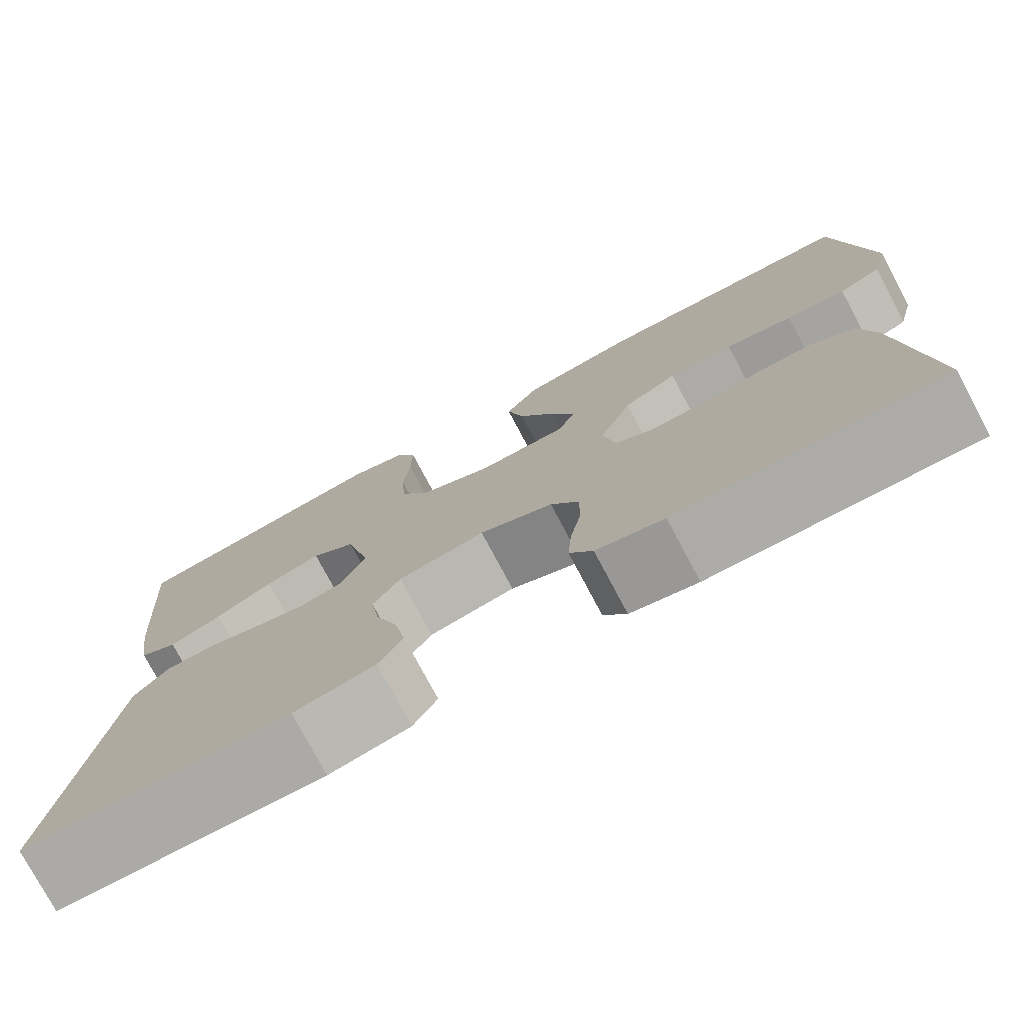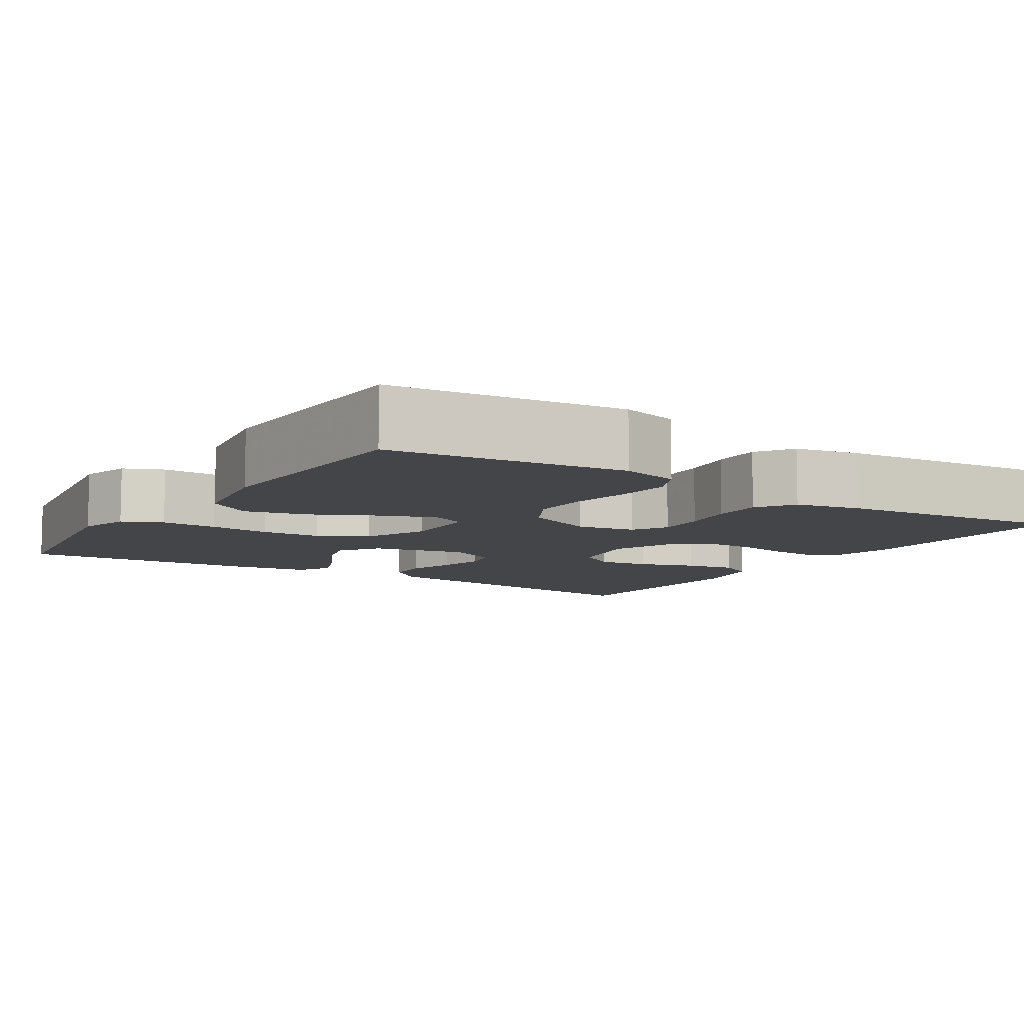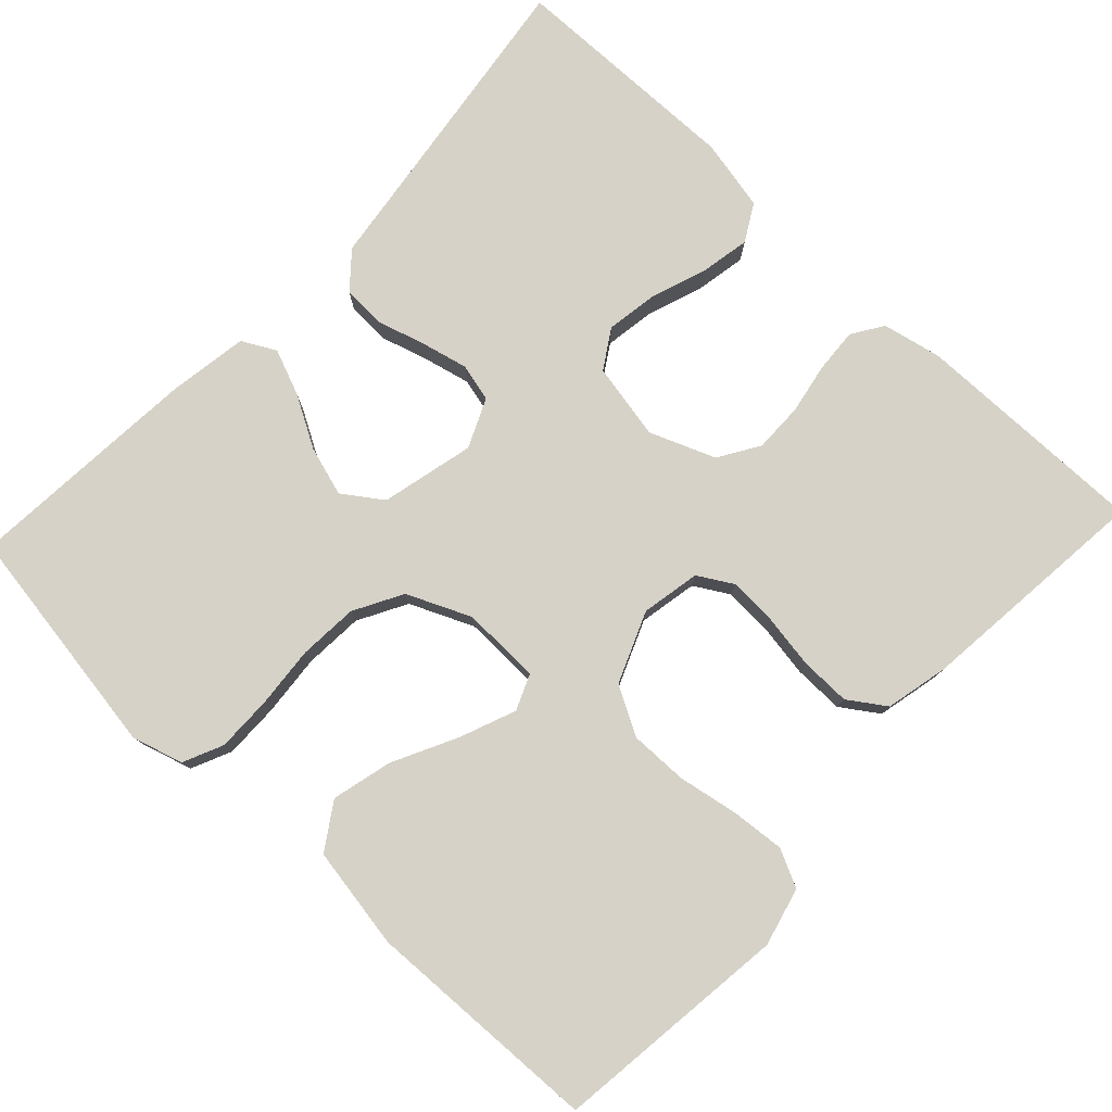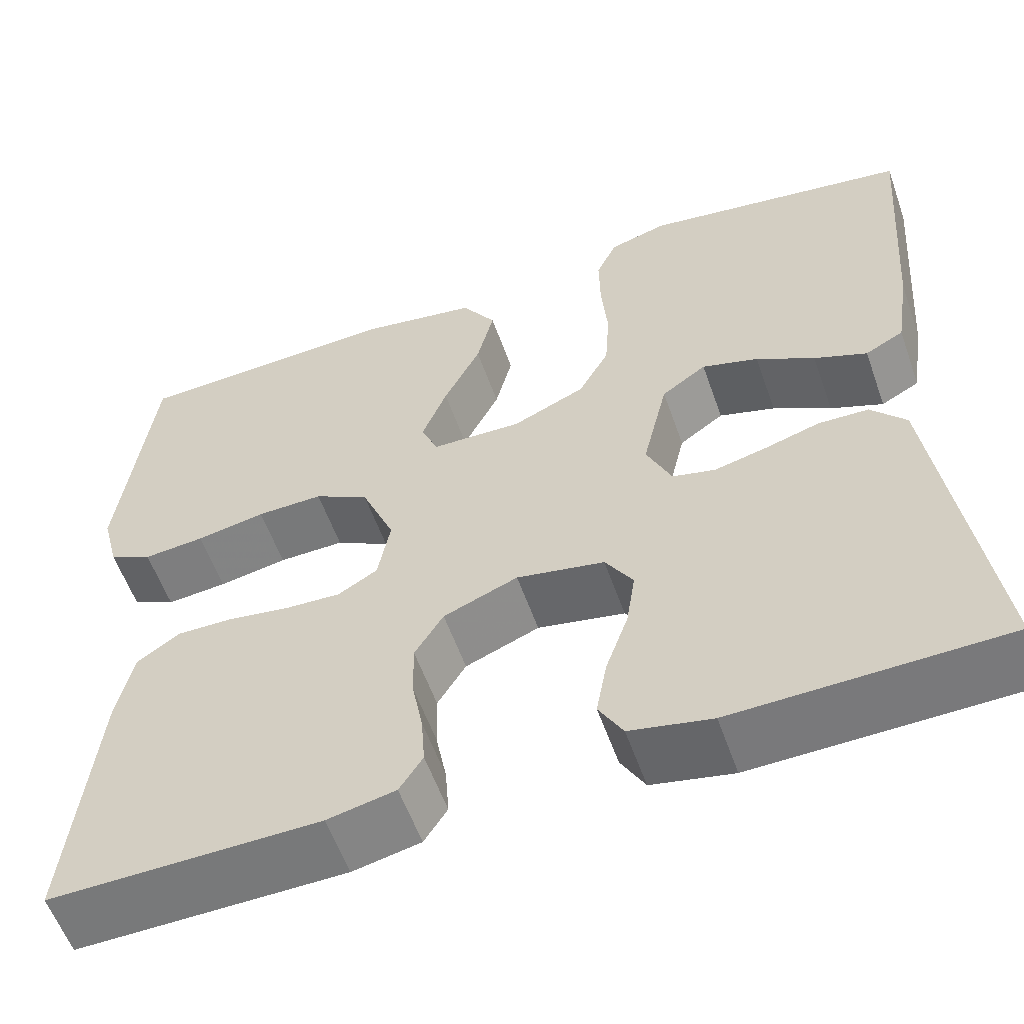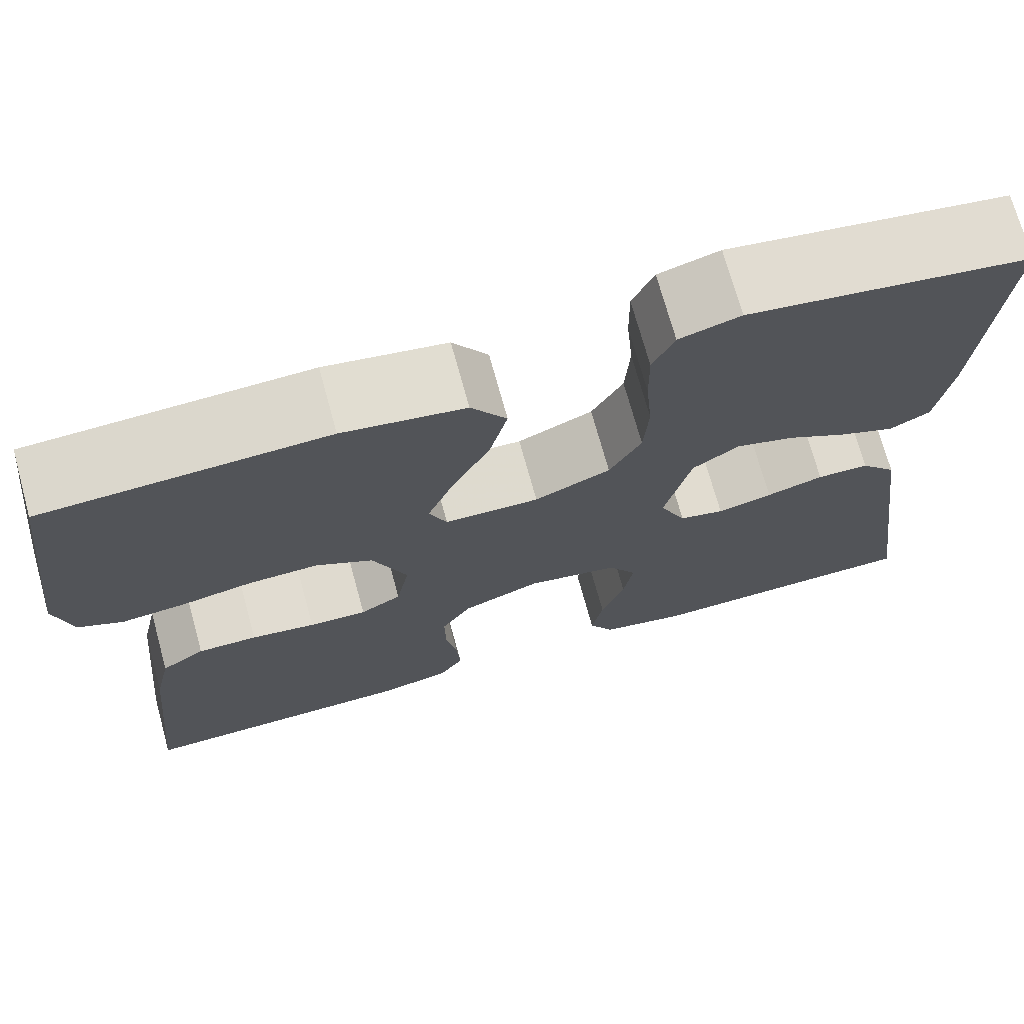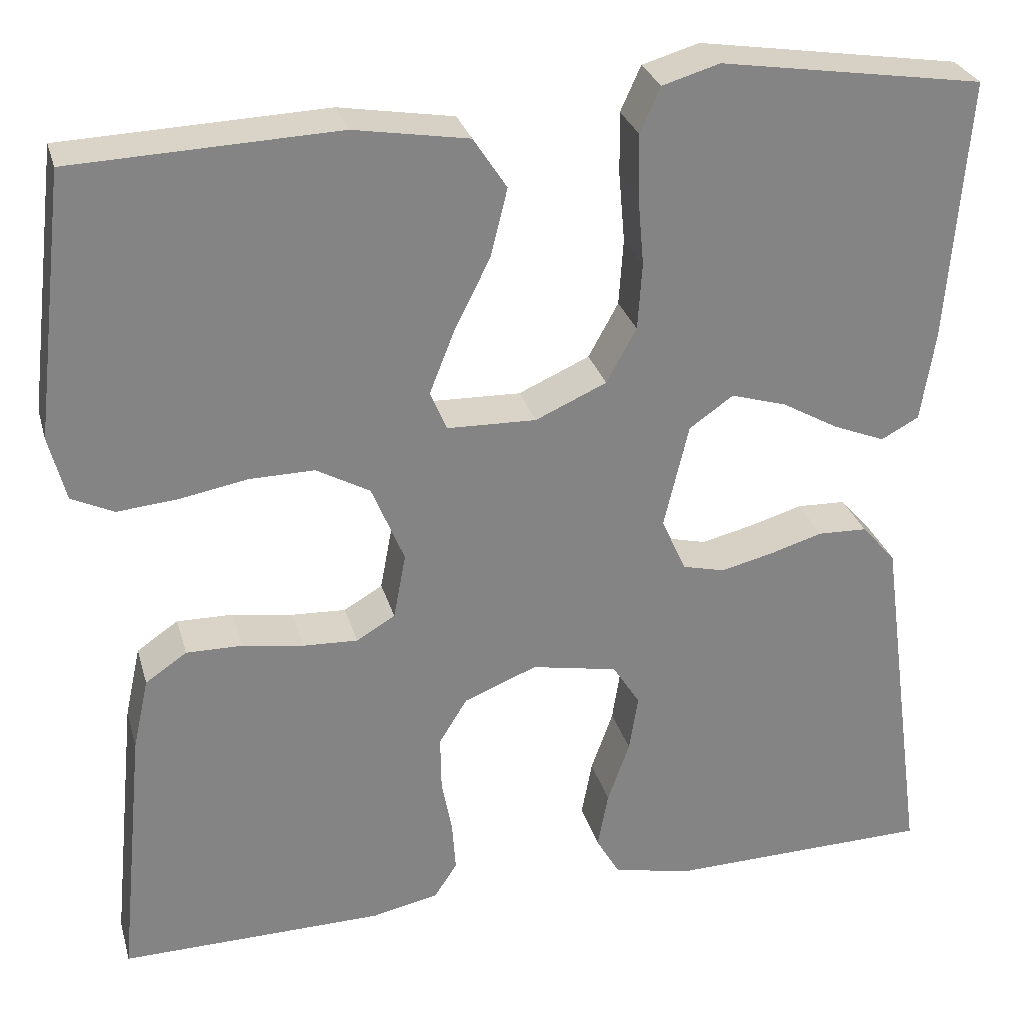
<metadata>
{"format":"obj","ext":"obj","renderer":"f3d","projection":"perspective","resolution":1024,"background":"white","views":[{"elev":-76.7,"azim":28.0,"up":"+Z"},{"elev":-8.7,"azim":57.1,"up":"+Y"},{"elev":78.6,"azim":43.2,"up":"+Y"},{"elev":-57.4,"azim":-160.6,"up":"+Z"},{"elev":71.9,"azim":164.6,"up":"+Z"},{"elev":28.8,"azim":165.1,"up":"+Z"}]}
</metadata>
<code>
v 0.5 0.07 0.5
v 0.536 0.07 0.2
v 0.517 0.07 0.126
v 0.469 0.07 0.103
v 0.401 0.07 0.109
v 0.324 0.07 0.123
v 0.25 0.07 0.124
v 0.189 0.07 0.09
v 0.152 0.07 0
v 0.166 0.07 -0.075
v 0.21 0.07 -0.101
v 0.272 0.07 -0.098
v 0.341 0.07 -0.087
v 0.405 0.07 -0.086
v 0.452 0.07 -0.118
v 0.47 0.07 -0.2
v 0.5 0.07 -0.5
v 0.2 0.07 -0.496
v 0.124 0.07 -0.48
v 0.098 0.07 -0.44
v 0.102 0.07 -0.383
v 0.114 0.07 -0.319
v 0.115 0.07 -0.256
v 0.083 0.07 -0.204
v 0 0.07 -0.171
v -0.098 0.07 -0.19
v -0.129 0.07 -0.239
v -0.119 0.07 -0.304
v -0.094 0.07 -0.375
v -0.082 0.07 -0.44
v -0.109 0.07 -0.487
v -0.2 0.07 -0.506
v -0.5 0.07 -0.5
v -0.459 0.07 -0.2
v -0.444 0.07 -0.089
v -0.405 0.07 -0.044
v -0.349 0.07 -0.042
v -0.288 0.07 -0.06
v -0.229 0.07 -0.074
v -0.181 0.07 -0.062
v -0.153 0.07 0
v -0.181 0.07 0.119
v -0.231 0.07 0.154
v -0.294 0.07 0.135
v -0.359 0.07 0.098
v -0.418 0.07 0.074
v -0.461 0.07 0.097
v -0.477 0.07 0.2
v -0.5 0.07 0.5
v -0.2 0.07 0.547
v -0.135 0.07 0.528
v -0.112 0.07 0.477
v -0.113 0.07 0.406
v -0.12 0.07 0.327
v -0.115 0.07 0.251
v -0.081 0.07 0.189
v 0 0.07 0.153
v 0.101 0.07 0.156
v 0.12 0.07 0.201
v 0.092 0.07 0.272
v 0.051 0.07 0.354
v 0.032 0.07 0.431
v 0.07 0.07 0.489
v 0.2 0.07 0.511
v 0.5 0 0.5
v 0.536 0 0.2
v 0.517 0 0.126
v 0.469 0 0.103
v 0.401 0 0.109
v 0.324 0 0.123
v 0.25 0 0.124
v 0.189 0 0.09
v 0.152 0 0
v 0.166 0 -0.075
v 0.21 0 -0.101
v 0.272 0 -0.098
v 0.341 0 -0.087
v 0.405 0 -0.086
v 0.452 0 -0.118
v 0.47 0 -0.2
v 0.5 0 -0.5
v 0.2 0 -0.496
v 0.124 0 -0.48
v 0.098 0 -0.44
v 0.102 0 -0.383
v 0.114 0 -0.319
v 0.115 0 -0.256
v 0.083 0 -0.204
v 0 0 -0.171
v -0.098 0 -0.19
v -0.129 0 -0.239
v -0.119 0 -0.304
v -0.094 0 -0.375
v -0.082 0 -0.44
v -0.109 0 -0.487
v -0.2 0 -0.506
v -0.5 0 -0.5
v -0.459 0 -0.2
v -0.444 0 -0.089
v -0.405 0 -0.044
v -0.349 0 -0.042
v -0.288 0 -0.06
v -0.229 0 -0.074
v -0.181 0 -0.062
v -0.153 0 0
v -0.181 0 0.119
v -0.231 0 0.154
v -0.294 0 0.135
v -0.359 0 0.098
v -0.418 0 0.074
v -0.461 0 0.097
v -0.477 0 0.2
v -0.5 0 0.5
v -0.2 0 0.547
v -0.135 0 0.528
v -0.112 0 0.477
v -0.113 0 0.406
v -0.12 0 0.327
v -0.115 0 0.251
v -0.081 0 0.189
v 0 0 0.153
v 0.101 0 0.156
v 0.12 0 0.201
v 0.092 0 0.272
v 0.051 0 0.354
v 0.032 0 0.431
v 0.07 0 0.489
v 0.2 0 0.511
f 60 61 62 63
f 59 60 63 64
f 51 52 53 54
f 51 54 55
f 50 51 55
f 49 50 55
f 48 49 55 56
f 44 45 46 47
f 43 44 47 48
f 35 36 37 38
f 34 35 38 39
f 33 34 39 40
f 31 32 33 40
f 28 29 30 31
f 27 28 31 40
f 19 20 21 22
f 19 22 23
f 18 19 23
f 17 18 23
f 16 17 23 24
f 12 13 14 15
f 11 12 15 16
f 3 4 5 6
f 3 6 7
f 2 3 7
f 59 64 1 2
f 58 59 2 7
f 57 58 7 8
f 43 48 56 57
f 42 43 57 8
f 41 42 8 9
f 26 27 40 41
f 25 26 41 9
f 11 16 24 25
f 10 11 25
f 9 10 25
f 127 126 125 124
f 128 127 124 123
f 118 117 116 115
f 119 118 115
f 119 115 114
f 119 114 113
f 120 119 113 112
f 111 110 109 108
f 112 111 108 107
f 102 101 100 99
f 103 102 99 98
f 104 103 98 97
f 104 97 96 95
f 95 94 93 92
f 104 95 92 91
f 86 85 84 83
f 87 86 83
f 87 83 82
f 87 82 81
f 88 87 81 80
f 79 78 77 76
f 80 79 76 75
f 70 69 68 67
f 71 70 67
f 71 67 66
f 66 65 128 123
f 71 66 123 122
f 72 71 122 121
f 121 120 112 107
f 72 121 107 106
f 73 72 106 105
f 105 104 91 90
f 73 105 90 89
f 89 88 80 75
f 89 75 74
f 89 74 73
f 1 65 66 2
f 2 66 67 3
f 3 67 68 4
f 4 68 69 5
f 5 69 70 6
f 6 70 71 7
f 7 71 72 8
f 8 72 73 9
f 9 73 74 10
f 10 74 75 11
f 11 75 76 12
f 12 76 77 13
f 13 77 78 14
f 14 78 79 15
f 15 79 80 16
f 16 80 81 17
f 17 81 82 18
f 18 82 83 19
f 19 83 84 20
f 20 84 85 21
f 21 85 86 22
f 22 86 87 23
f 23 87 88 24
f 24 88 89 25
f 25 89 90 26
f 26 90 91 27
f 27 91 92 28
f 28 92 93 29
f 29 93 94 30
f 30 94 95 31
f 31 95 96 32
f 32 96 97 33
f 33 97 98 34
f 34 98 99 35
f 35 99 100 36
f 36 100 101 37
f 37 101 102 38
f 38 102 103 39
f 39 103 104 40
f 40 104 105 41
f 41 105 106 42
f 42 106 107 43
f 43 107 108 44
f 44 108 109 45
f 45 109 110 46
f 46 110 111 47
f 47 111 112 48
f 48 112 113 49
f 49 113 114 50
f 50 114 115 51
f 51 115 116 52
f 52 116 117 53
f 53 117 118 54
f 54 118 119 55
f 55 119 120 56
f 56 120 121 57
f 57 121 122 58
f 58 122 123 59
f 59 123 124 60
f 60 124 125 61
f 61 125 126 62
f 62 126 127 63
f 63 127 128 64
f 64 128 65 1

</code>
